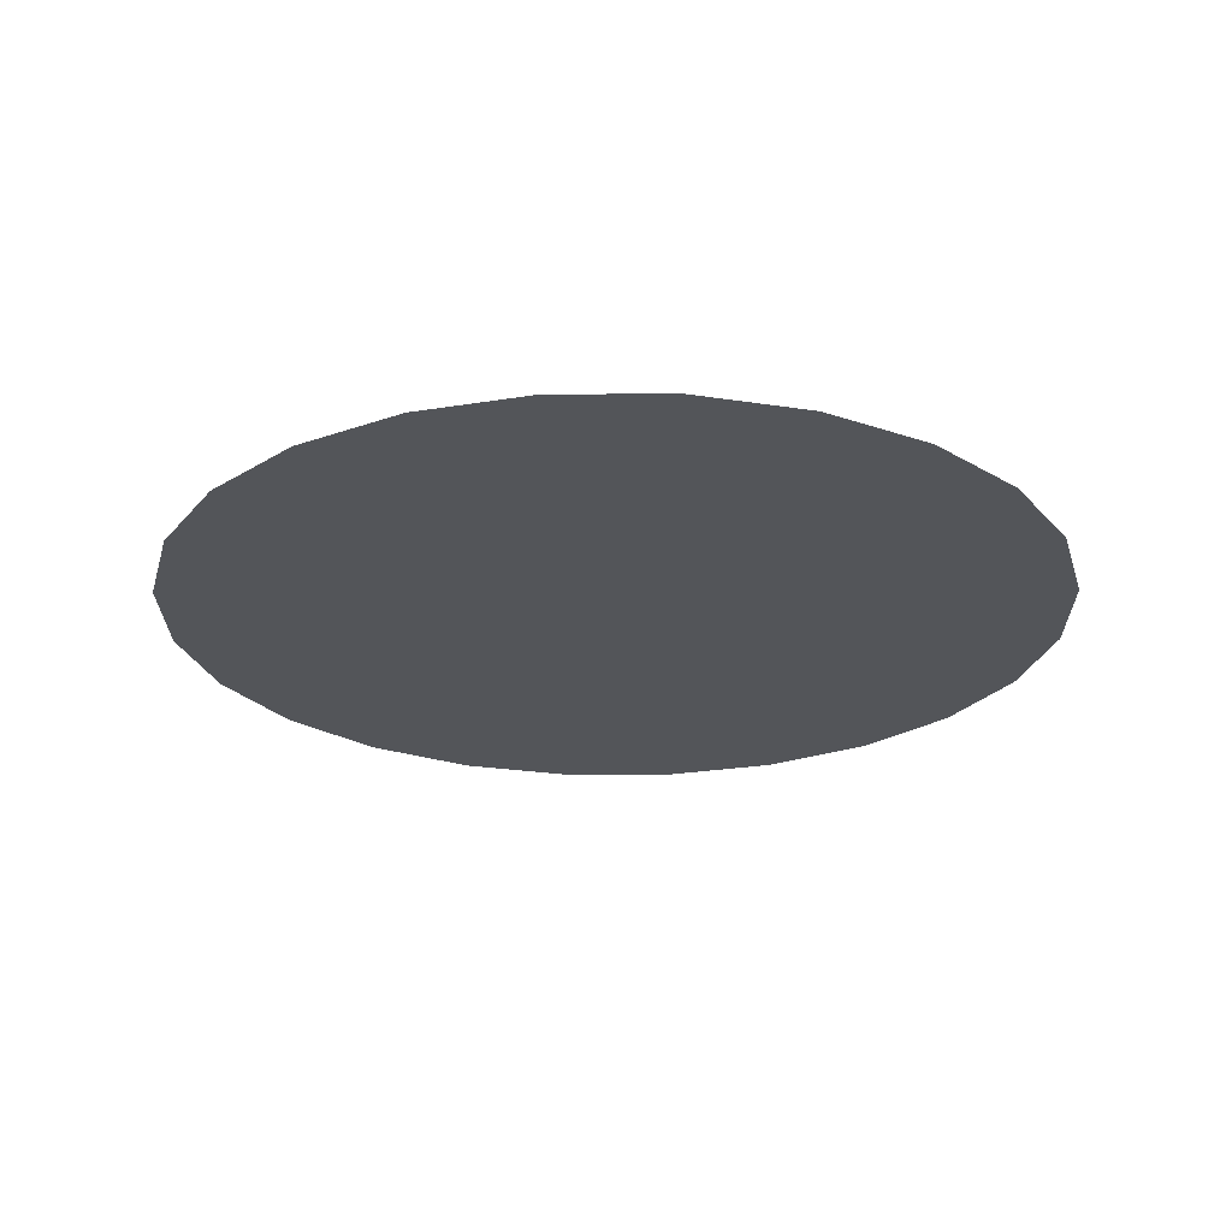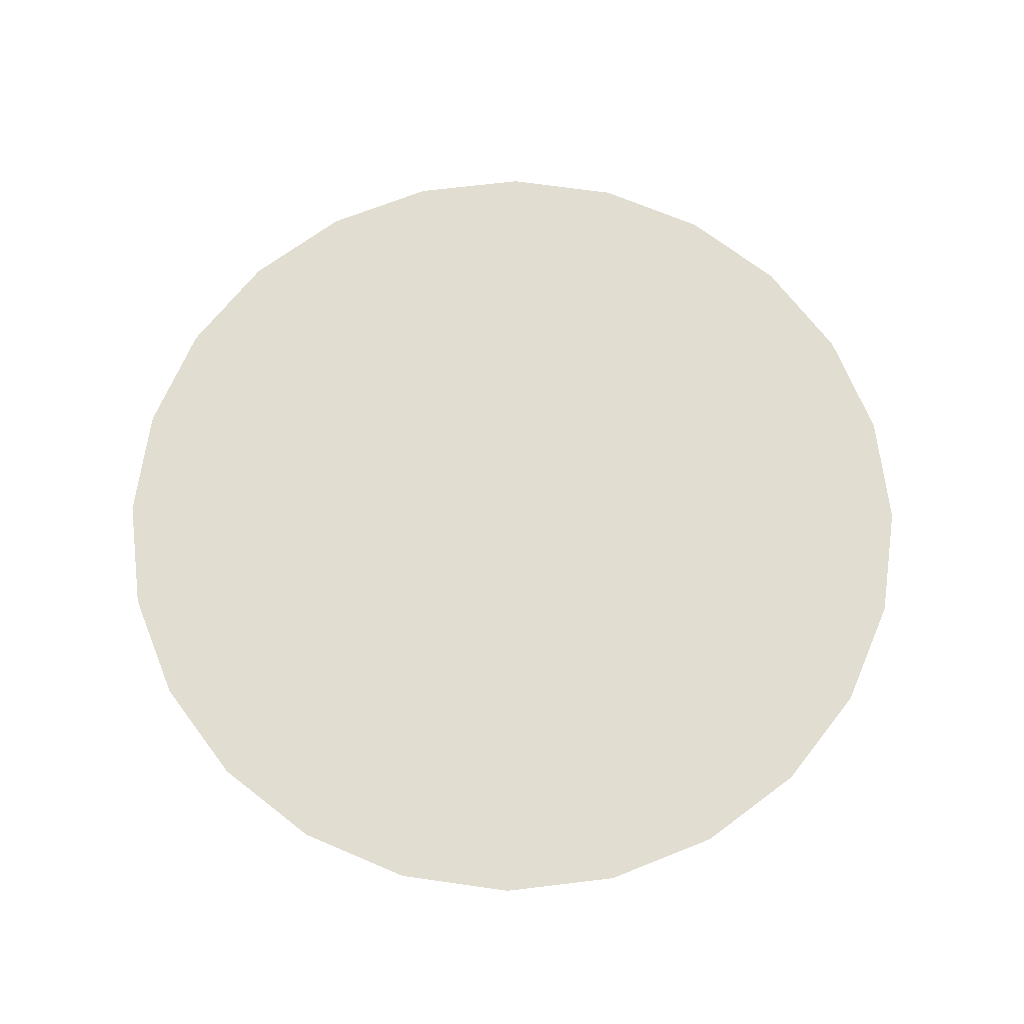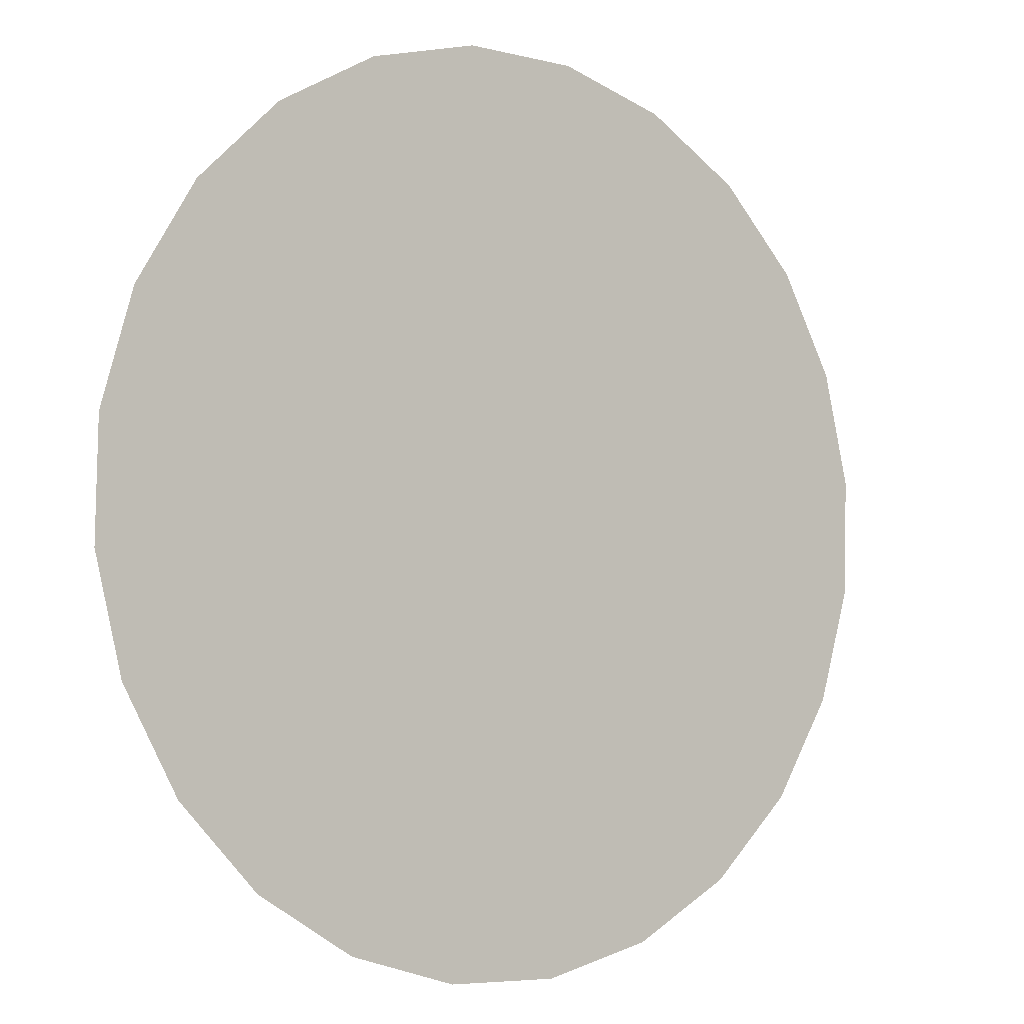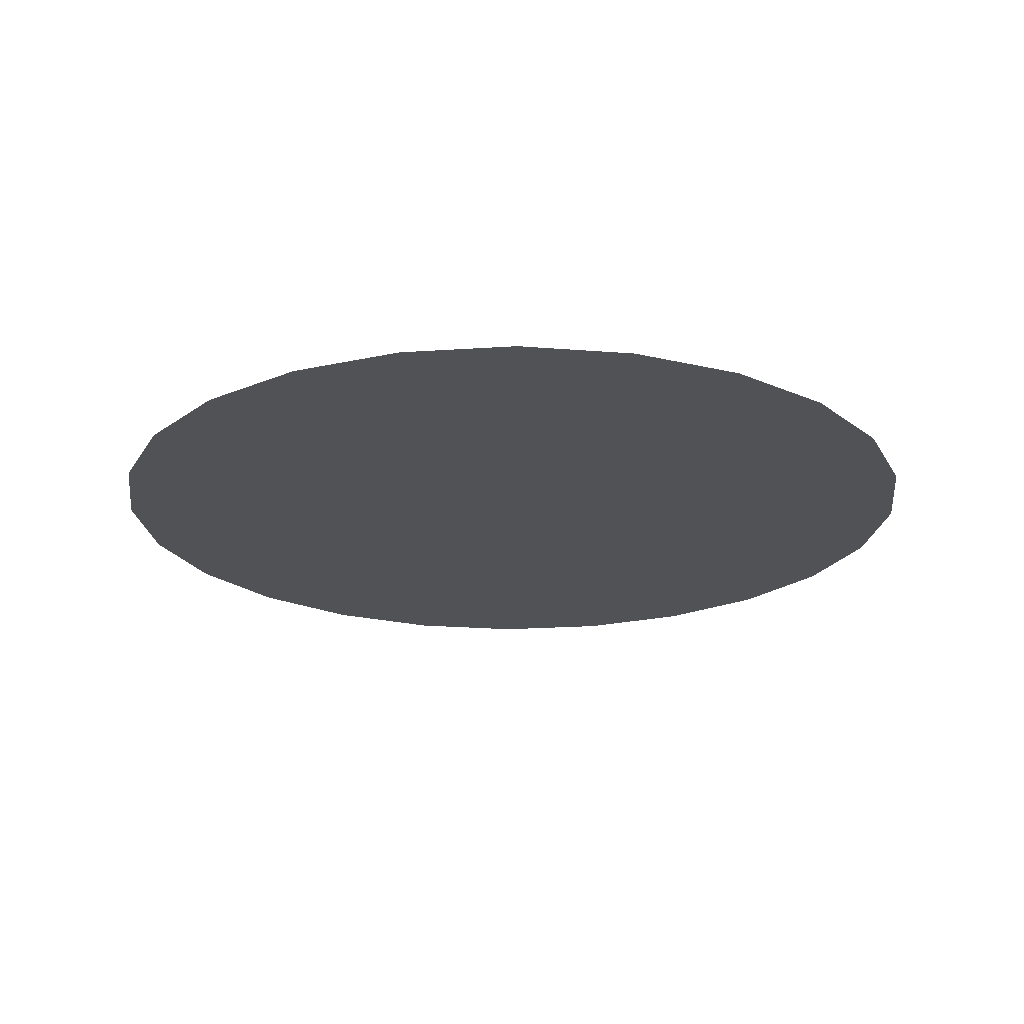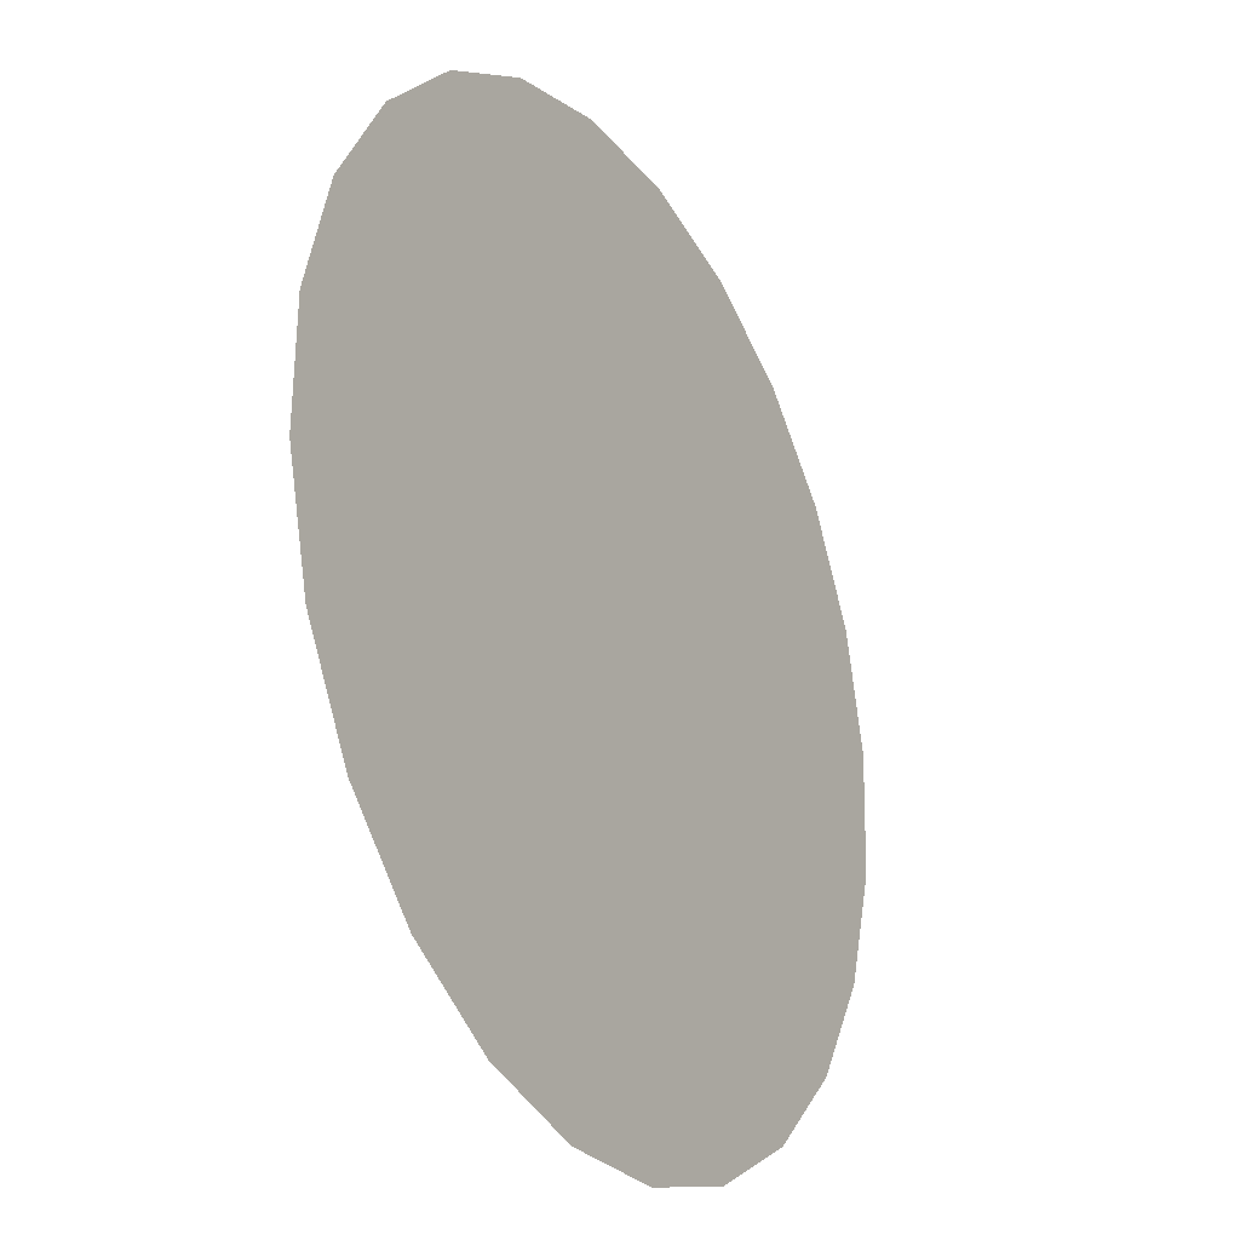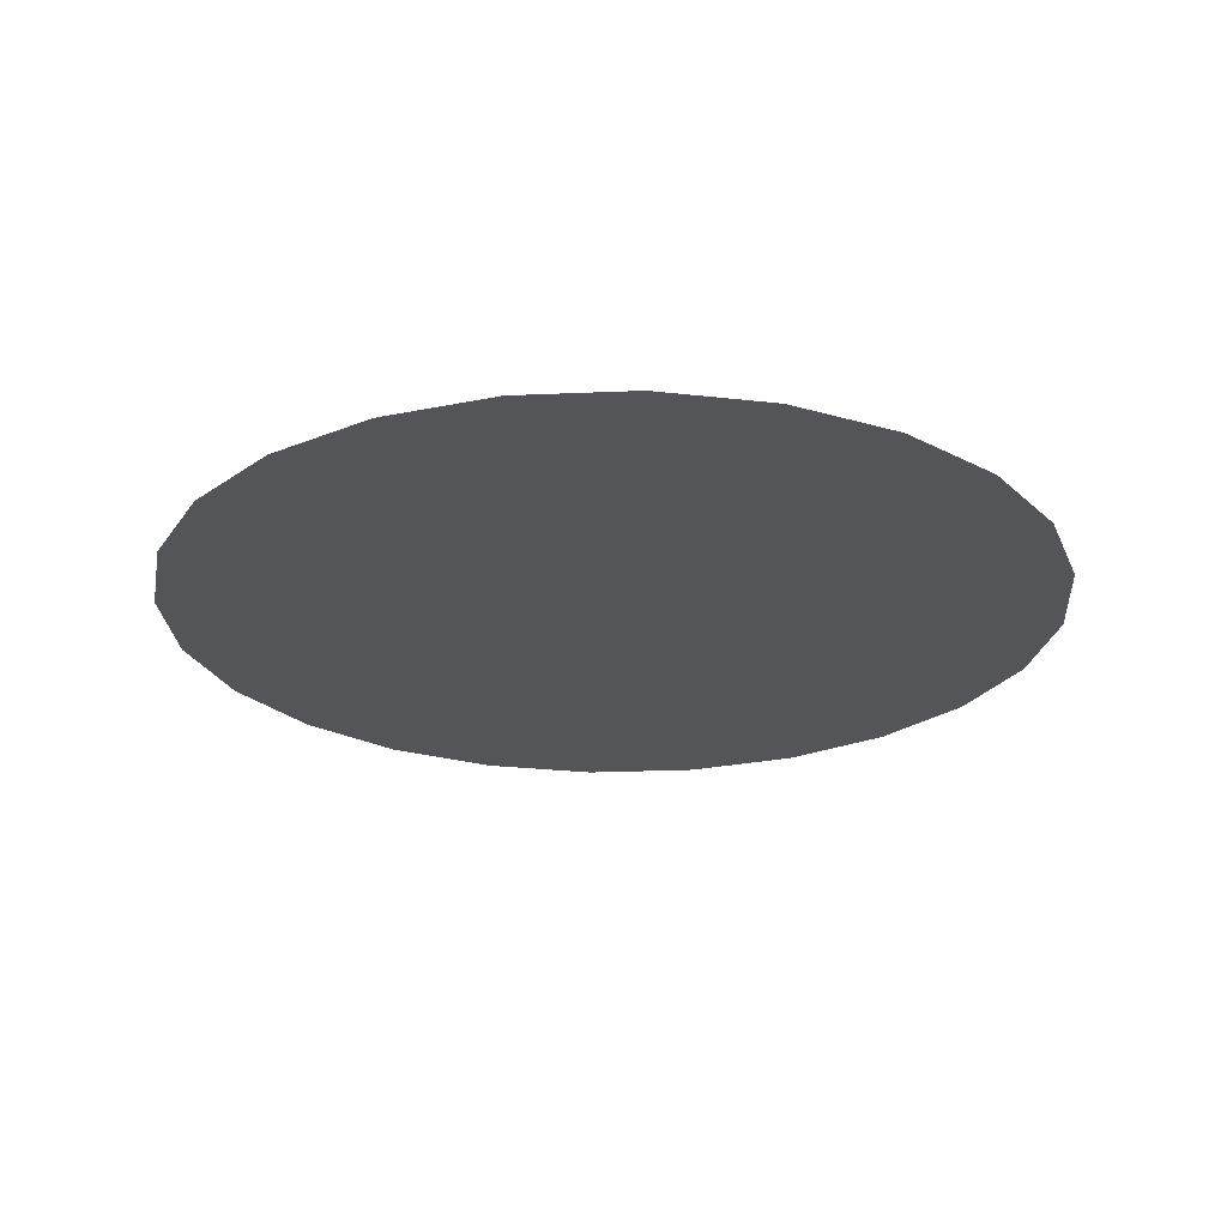
<metadata>
{"format":"obj","ext":"obj","renderer":"f3d","projection":"perspective","resolution":1024,"background":"white","views":[{"elev":-24.1,"azim":-151.0,"up":"+Y"},{"elev":68.4,"azim":156.7,"up":"+Y"},{"elev":-3.7,"azim":142.8,"up":"+Z"},{"elev":-21.2,"azim":110.4,"up":"+Y"},{"elev":-25.4,"azim":119.8,"up":"+Z"},{"elev":-24.1,"azim":-72.3,"up":"+Y"}]}
</metadata>
<code>
o #ID429
v -0.199 -0.1651 0.1655
v -0.2 -0.1651 0.1561
v -0.2001 -0.1651 0.1608
v -0.1987 -0.1651 0.1515
v -0.1967 -0.1651 0.1697
v -0.1962 -0.1651 0.1474
v -0.1934 -0.1651 0.1731
v -0.1927 -0.1651 0.1442
v -0.1894 -0.1651 0.1756
v -0.1885 -0.1651 0.1419
v -0.1848 -0.1651 0.1769
v -0.1839 -0.1651 0.1408
v -0.18 -0.1651 0.1771
v -0.1791 -0.1651 0.1409
v -0.1754 -0.1651 0.1759
v -0.1746 -0.1651 0.1422
v -0.1712 -0.1651 0.1737
v -0.1705 -0.1651 0.1447
v -0.1678 -0.1651 0.1704
v -0.1672 -0.1651 0.1482
v -0.1653 -0.1651 0.1663
v -0.1649 -0.1651 0.1523
v -0.1639 -0.1651 0.1617
v -0.1638 -0.1651 0.157
v -0.1638 -0.1651 0.157
v -0.1639 -0.1651 0.1617
v -0.1649 -0.1651 0.1523
v -0.1653 -0.1651 0.1663
v -0.1672 -0.1651 0.1482
v -0.1678 -0.1651 0.1704
v -0.1705 -0.1651 0.1447
v -0.1712 -0.1651 0.1737
v -0.1746 -0.1651 0.1422
v -0.1754 -0.1651 0.1759
v -0.1791 -0.1651 0.1409
v -0.18 -0.1651 0.1771
v -0.1839 -0.1651 0.1408
v -0.1848 -0.1651 0.1769
v -0.1885 -0.1651 0.1419
v -0.1894 -0.1651 0.1756
v -0.1927 -0.1651 0.1442
v -0.1934 -0.1651 0.1731
v -0.1962 -0.1651 0.1474
v -0.1967 -0.1651 0.1697
v -0.1987 -0.1651 0.1515
v -0.199 -0.1651 0.1655
v -0.2 -0.1651 0.1561
v -0.2001 -0.1651 0.1608
f 25 26 27
f 26 28 27
f 27 28 29
f 28 30 29
f 29 30 31
f 30 32 31
f 31 32 33
f 32 34 33
f 33 34 35
f 34 36 35
f 35 36 37
f 36 38 37
f 37 38 39
f 38 40 39
f 39 40 41
f 40 42 41
f 41 42 43
f 42 44 43
f 43 44 45
f 44 46 45
f 45 46 47
f 48 47 46
f 1 2 3
f 2 1 4
f 4 1 5
f 4 5 6
f 6 5 7
f 6 7 8
f 8 7 9
f 8 9 10
f 10 9 11
f 10 11 12
f 12 11 13
f 12 13 14
f 14 13 15
f 14 15 16
f 16 15 17
f 16 17 18
f 18 17 19
f 18 19 20
f 20 19 21
f 20 21 22
f 22 21 23
f 22 23 24

</code>
